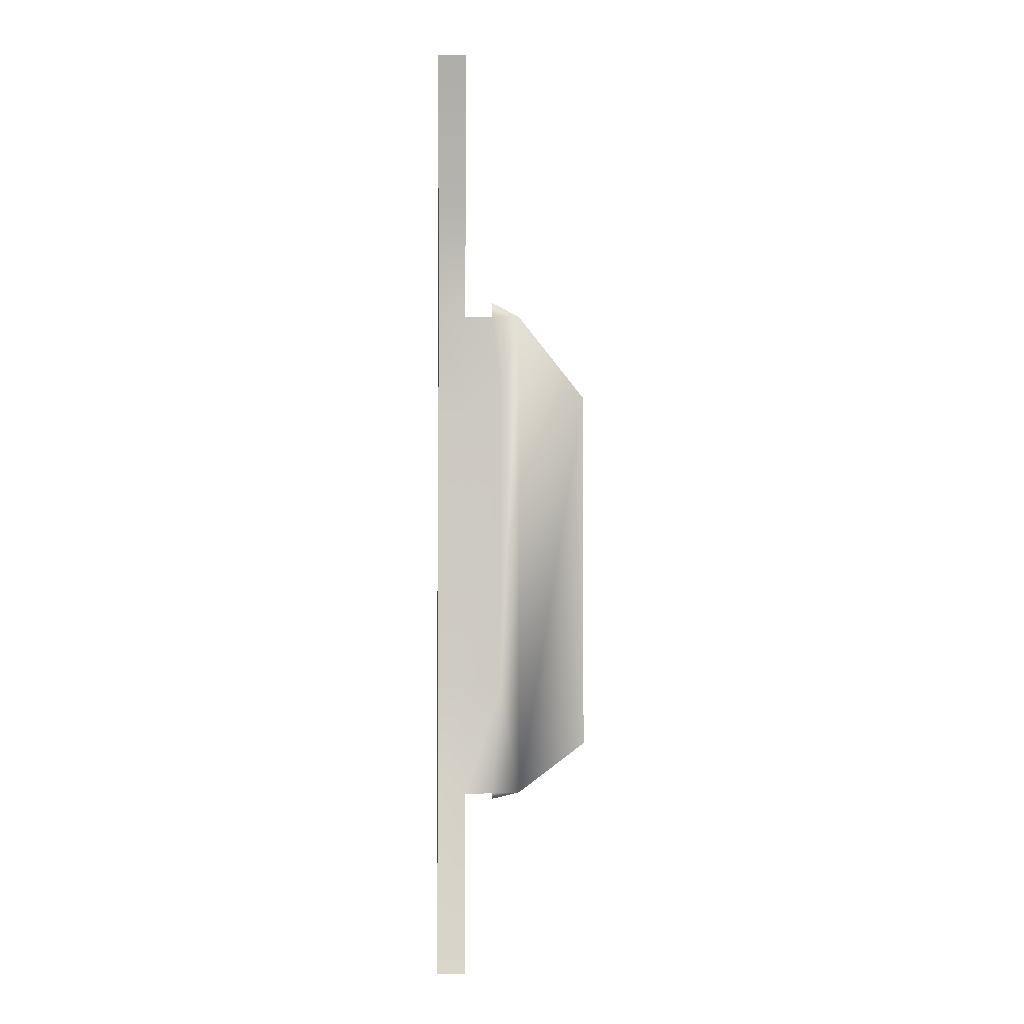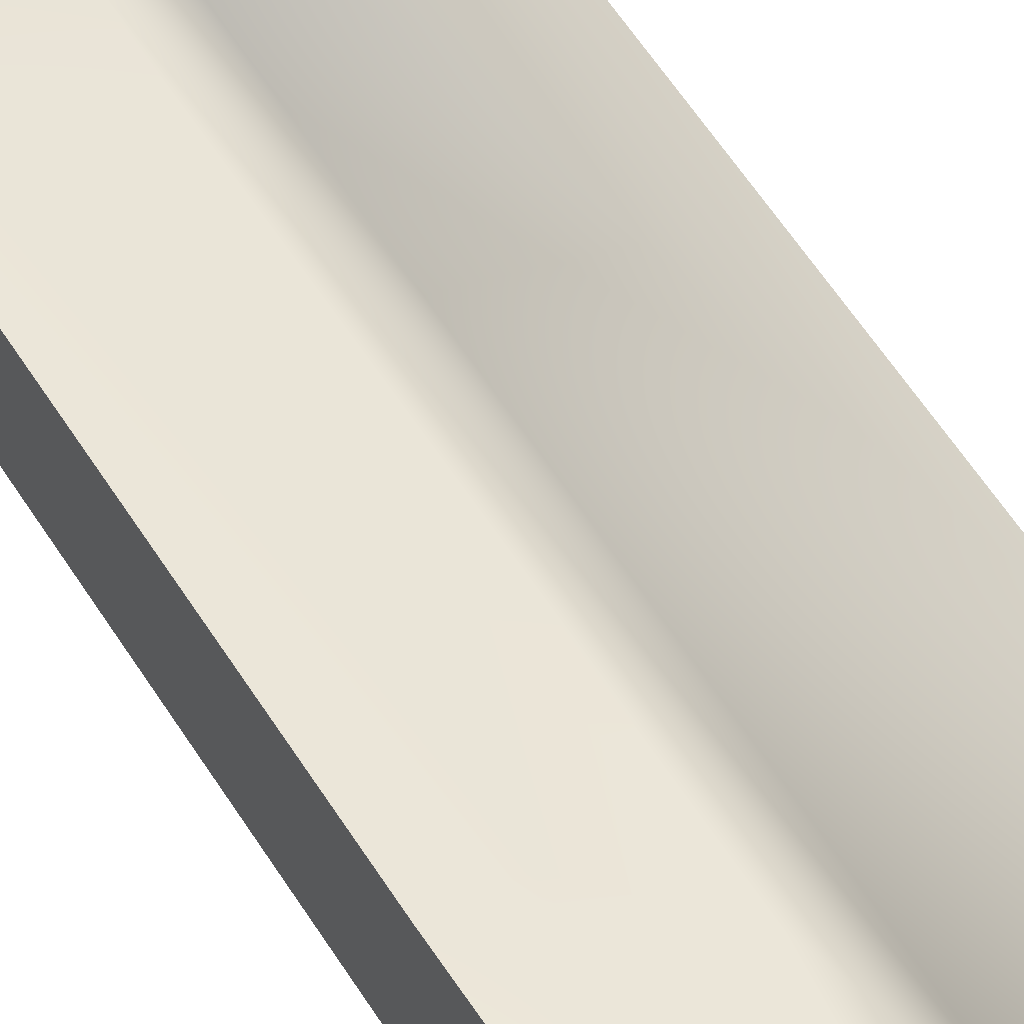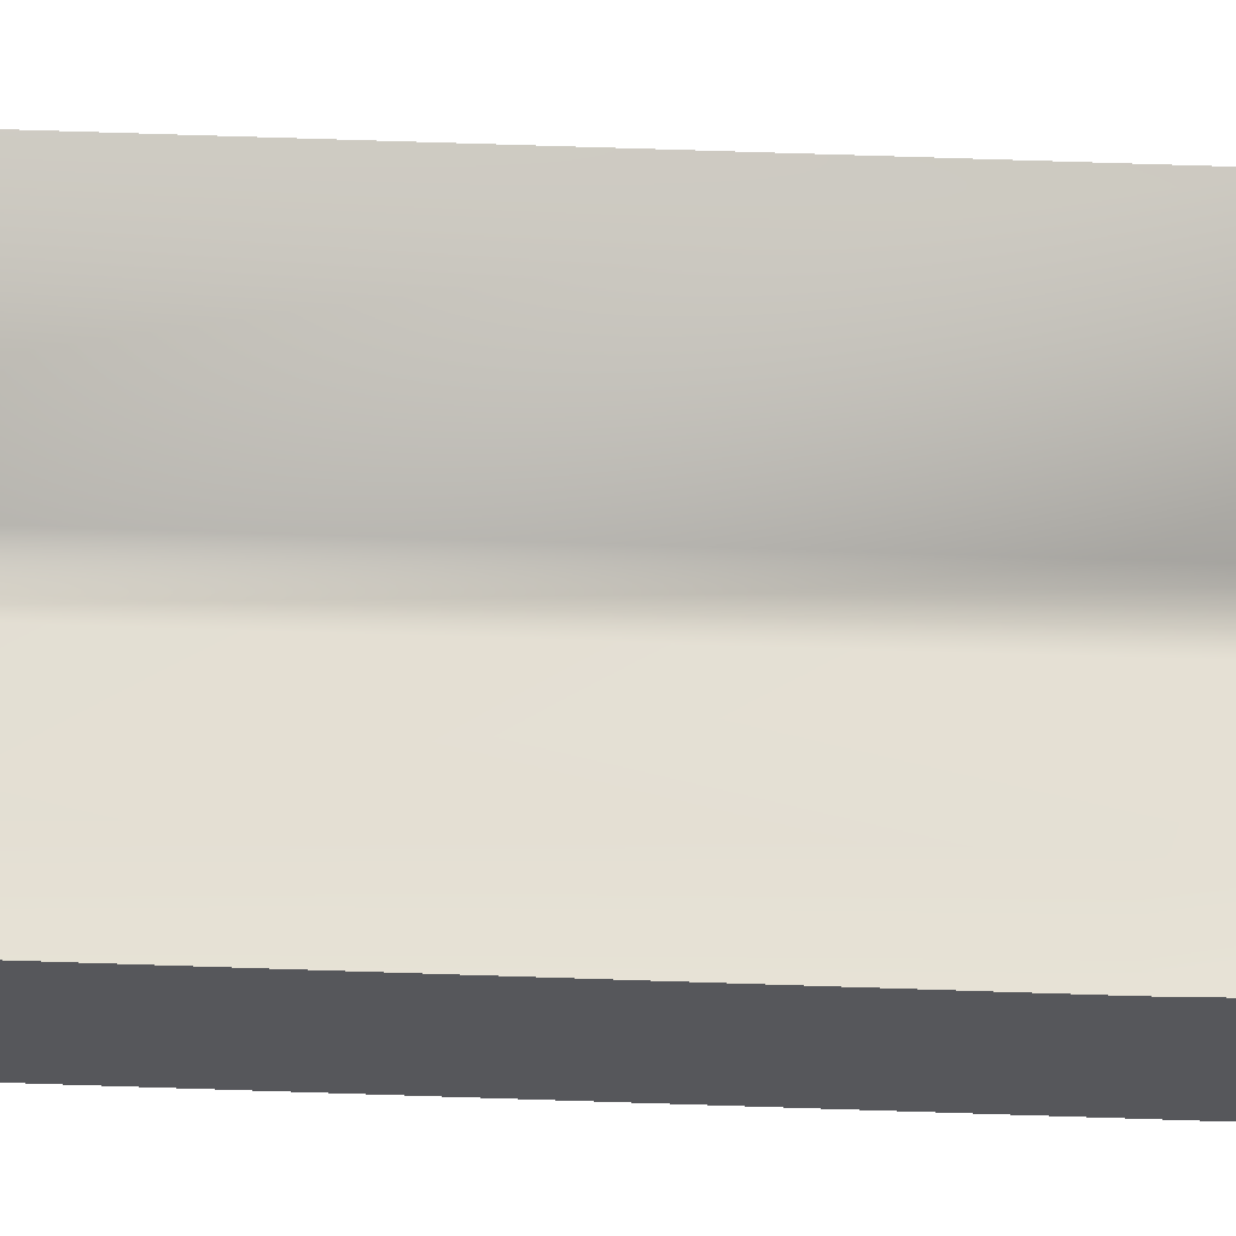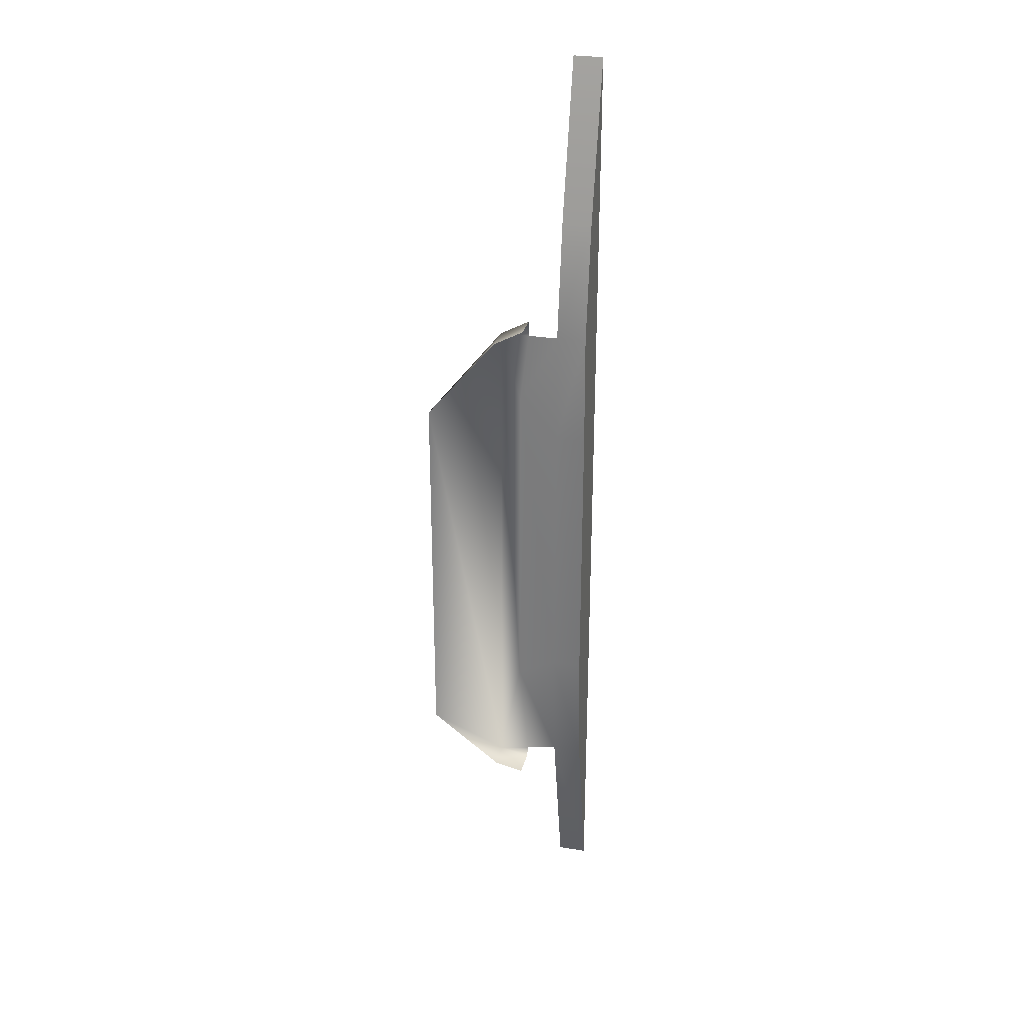
<metadata>
{"format":"obj","ext":"obj","renderer":"f3d","projection":"perspective","resolution":1024,"background":"white","views":[{"elev":-1.8,"azim":178.4,"up":"+Y"},{"elev":50.0,"azim":150.7,"up":"+Z"},{"elev":62.9,"azim":92.0,"up":"+Z"},{"elev":28.5,"azim":13.6,"up":"+Y"}]}
</metadata>
<code>
g Bg_School_STR_Base_Mud_01
v 0.5452 3.315 -0.3
v 0.5452 -3.315 -0.3
v 0.5452 -2.075 0
v 0.5452 -1.226 0.07152
v 0.5452 0.6736 0.07152
v 0.5452 1.46 0.1
v 0.5452 2.251 -0.02194
v 0.3452 3.315 -0.3
v 0.5452 3.315 -0.3
v 0.5452 2.251 -0.02194
v 0.3452 2.251 -0.02194
v 0.3452 1.46 0.1
v 0.5452 1.46 0.1
v 0.3452 0.6736 0.07152
v 0.5452 0.6736 0.07152
v 0.5452 -1.226 0.07152
v 0.08565 0.9699 0.1
v 0.1452 1.46 0.1
v -0.05479 1.46 0.1
v 0.1452 1.567 0.1
v 0.1452 1.567 0.3
v -0.05479 1.46 0.3
v -0.5452 0.8705 0.26
v 0.3452 -1.226 0.07152
v 0.5452 -2.075 0
v 0.08565 -1.33 0.1
v -0.05479 -2.075 0.1
v -0.5452 -1.73 0.26
v -0.05479 -2.075 0.3
v 0.3452 -2.075 0
v 0.5452 -3.315 -0.3
v 0.3452 -3.315 -0.3
v 0.1452 -2.075 0.05
v 0.1452 -2.123 0.1
v 0.1452 -2.123 0.3
g Bg_School_STR_Base_Mud_01_0
f 3 2 1
f 1 4 3
f 1 5 4
f 1 6 5
f 1 7 6
f 10 9 8
f 11 10 8
f 11 12 10
f 12 13 10
f 12 14 13
f 14 15 13
f 16 15 14
f 12 17 14
f 17 12 18
f 19 17 18
f 19 18 20
f 20 21 19
f 21 22 19
f 23 19 22
f 24 16 14
f 24 14 17
f 25 16 24
f 26 17 19
f 26 24 17
f 27 19 23
f 27 26 19
f 28 27 23
f 27 28 29
f 30 25 24
f 26 30 24
f 31 25 30
f 32 31 30
f 33 30 26
f 27 33 26
f 33 27 34
f 27 29 34
f 29 35 34

</code>
